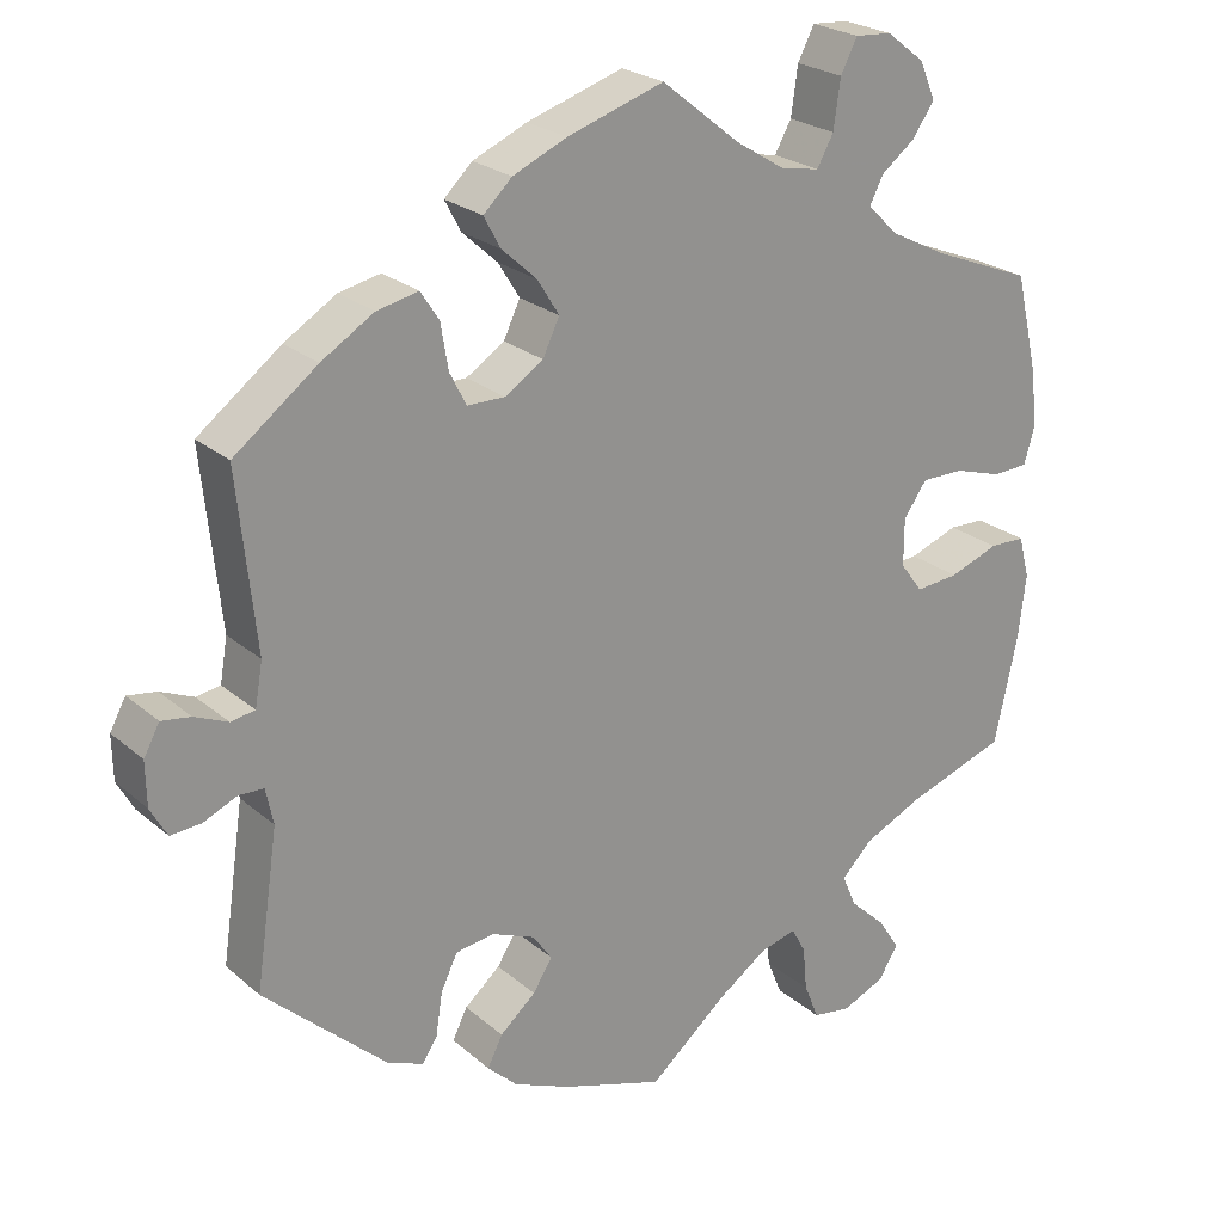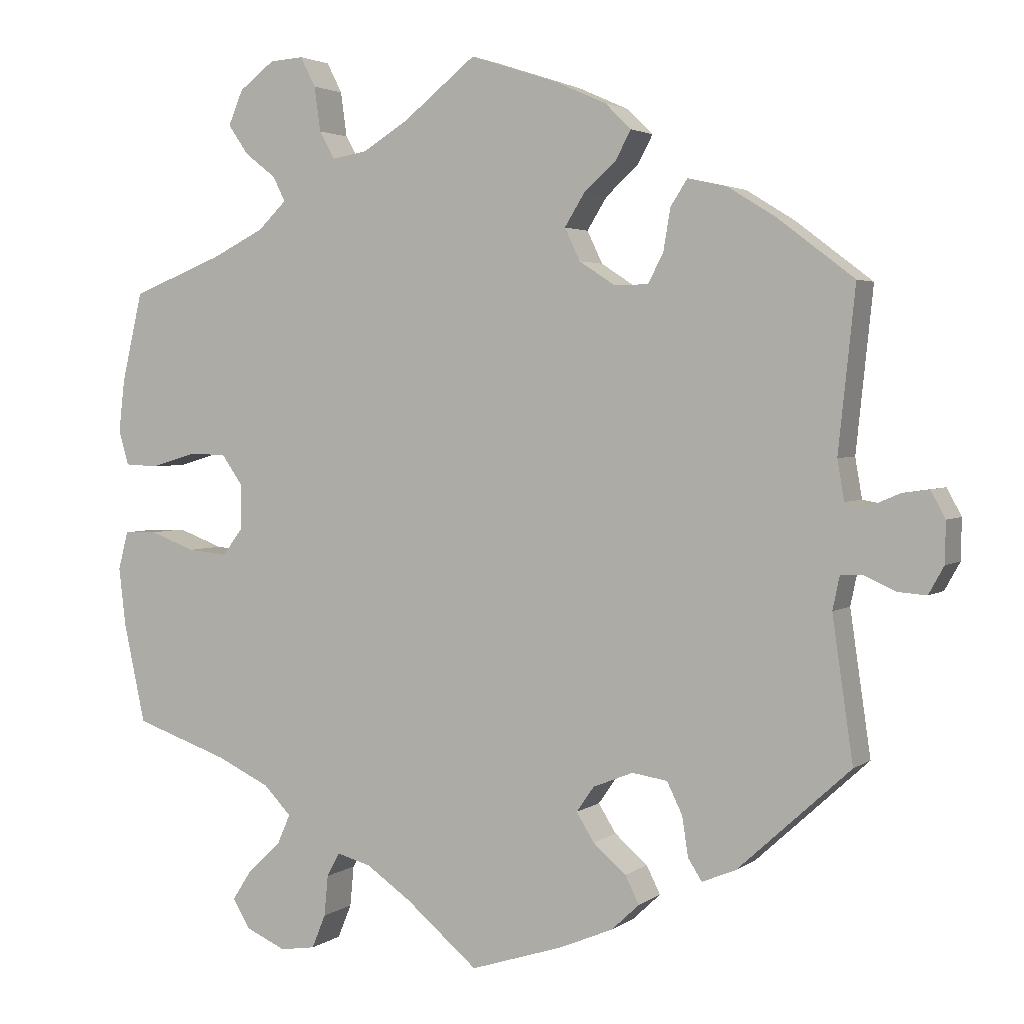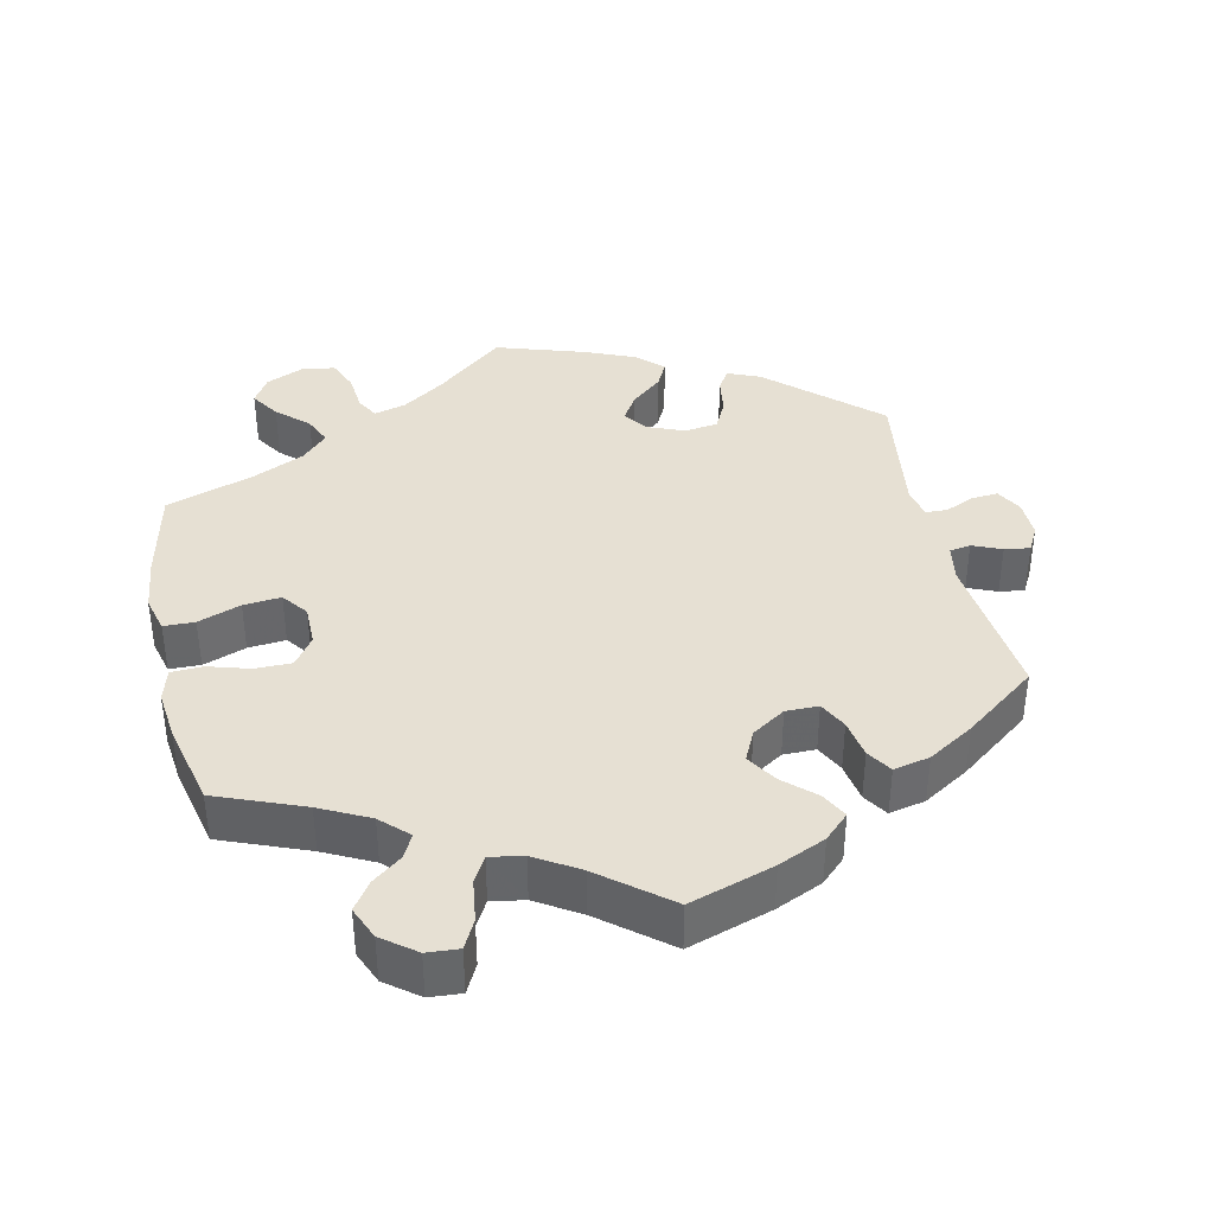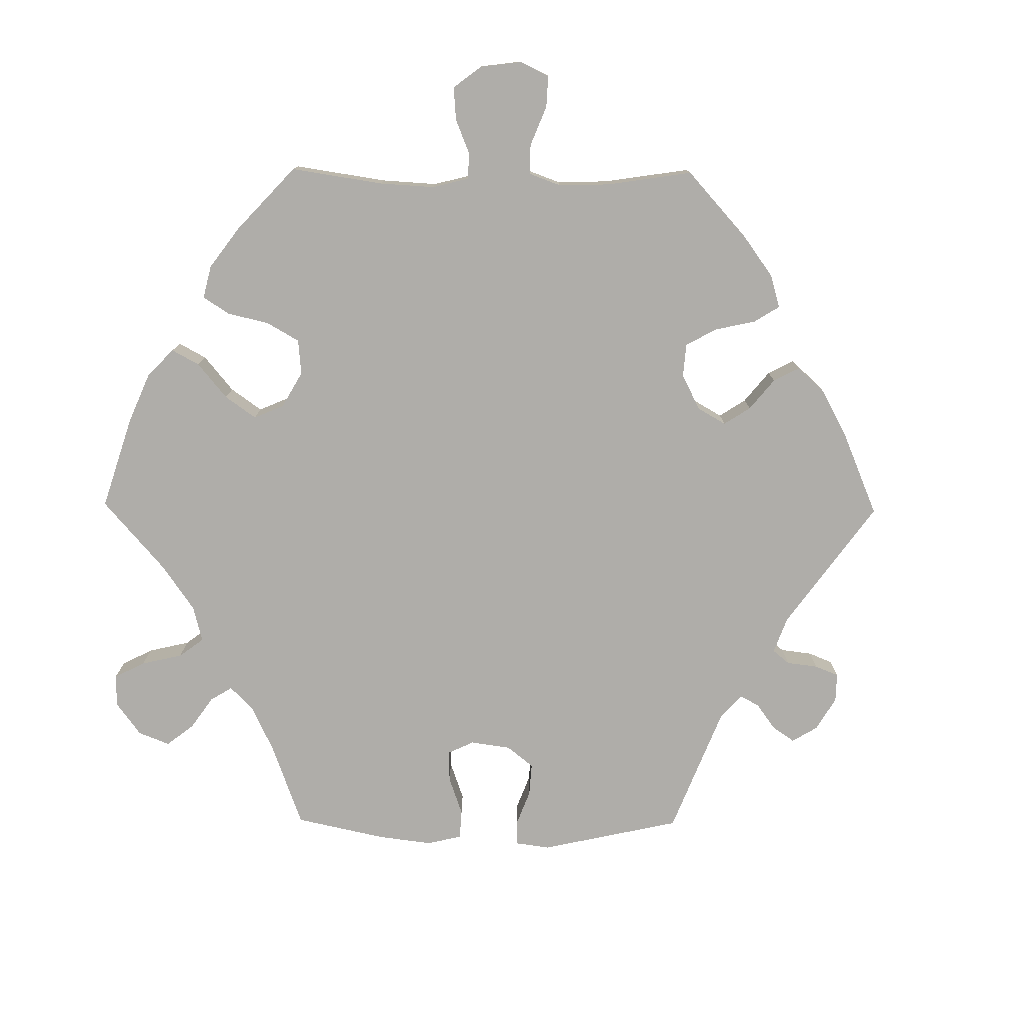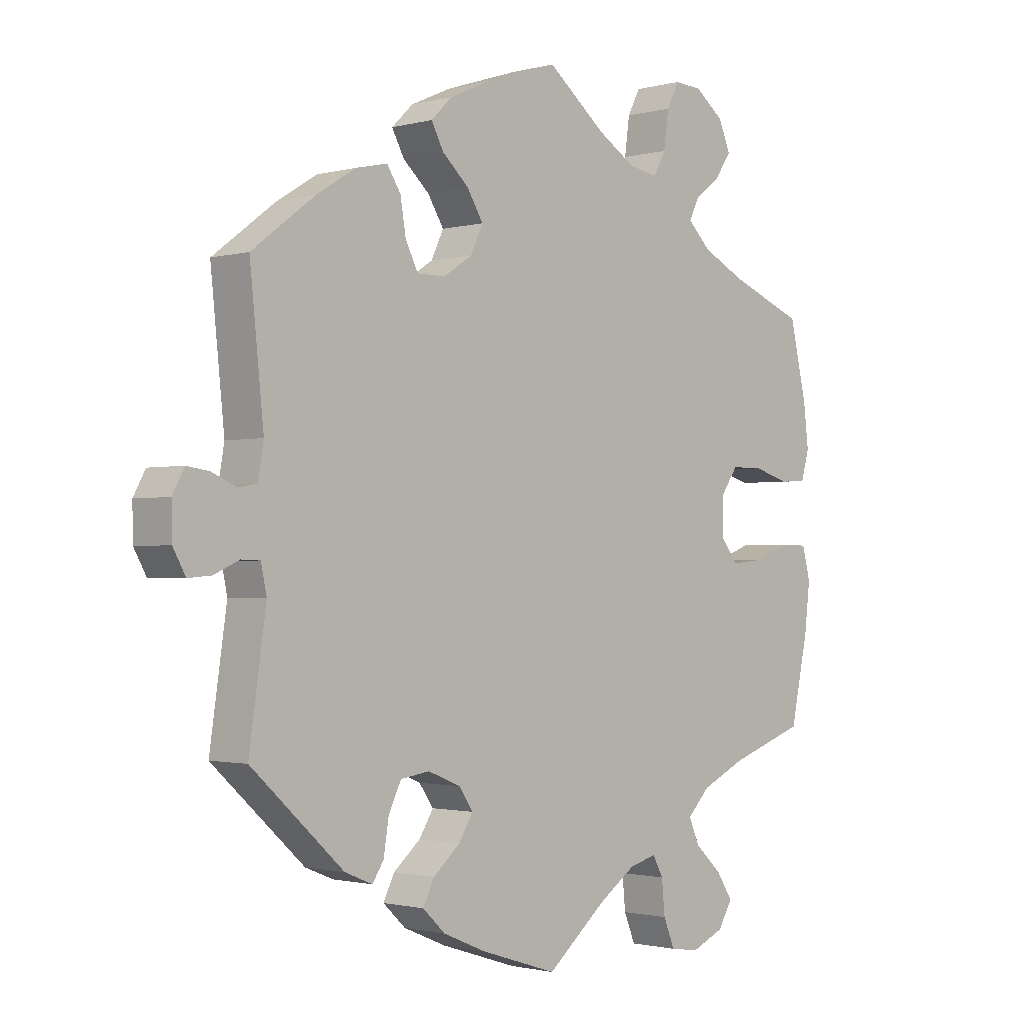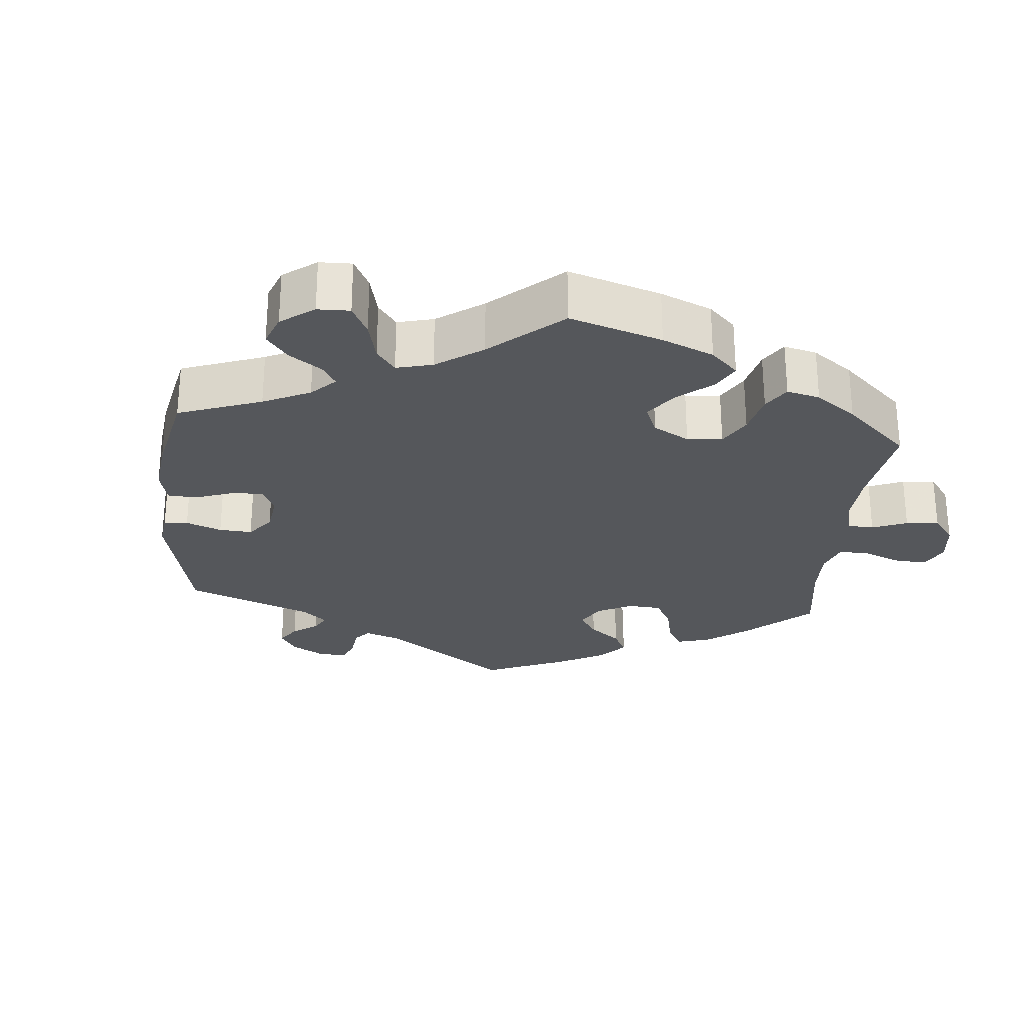
<metadata>
{"format":"obj","ext":"obj","renderer":"f3d","projection":"perspective","resolution":1024,"background":"white","views":[{"elev":23.6,"azim":144.3,"up":"+Z"},{"elev":2.9,"azim":25.3,"up":"+Z"},{"elev":38.5,"azim":-12.3,"up":"+Y"},{"elev":-77.4,"azim":-30.6,"up":"+Y"},{"elev":-1.5,"azim":134.0,"up":"+Z"},{"elev":-26.8,"azim":-125.3,"up":"+Y"}]}
</metadata>
<code>
v -0.38 0.07 0.336
v -0.312 0.07 0.37
v -0.275 0.07 0.406
v -0.291 0.07 0.438
v -0.332 0.07 0.47
v -0.358 0.07 0.508
v -0.339 0.07 0.553
v -0.293 0.07 0.588
v -0.249 0.07 0.591
v -0.229 0.07 0.552
v -0.221 0.07 0.494
v -0.201 0.07 0.458
v -0.155 0.07 0.466
v -0.095 0.07 0.503
v -0.001 0.07 0.578
v 0.115 0.07 0.54
v 0.18 0.07 0.511
v 0.214 0.07 0.478
v 0.194 0.07 0.441
v 0.152 0.07 0.403
v 0.126 0.07 0.361
v 0.146 0.07 0.319
v 0.192 0.07 0.289
v 0.237 0.07 0.289
v 0.257 0.07 0.328
v 0.266 0.07 0.382
v 0.288 0.07 0.416
v 0.338 0.07 0.405
v 0.401 0.07 0.366
v 0.501 0.07 0.29
v 0.479 0.07 0.08
v 0.488 0.07 0.028
v 0.517 0.07 0.023
v 0.557 0.07 0.04
v 0.592 0.07 0.045
v 0.611 0.07 0.01
v 0.61 0.07 -0.043
v 0.59 0.07 -0.079
v 0.553 0.07 -0.076
v 0.513 0.07 -0.058
v 0.483 0.07 -0.059
v 0.474 0.07 -0.102
v 0.501 0.07 -0.288
v 0.354 0.07 -0.422
v 0.31 0.07 -0.44
v 0.292 0.07 -0.412
v 0.284 0.07 -0.36
v 0.264 0.07 -0.319
v 0.218 0.07 -0.312
v 0.166 0.07 -0.333
v 0.143 0.07 -0.366
v 0.166 0.07 -0.403
v 0.209 0.07 -0.44
v 0.227 0.07 -0.476
v 0.191 0.07 -0.51
v 0.122 0.07 -0.539
v 0 0.07 -0.578
v -0.094 0.07 -0.499
v -0.153 0.07 -0.458
v -0.197 0.07 -0.446
v -0.214 0.07 -0.477
v -0.219 0.07 -0.53
v -0.237 0.07 -0.574
v -0.283 0.07 -0.581
v -0.335 0.07 -0.558
v -0.358 0.07 -0.52
v -0.332 0.07 -0.48
v -0.289 0.07 -0.44
v -0.272 0.07 -0.401
v -0.308 0.07 -0.364
v -0.378 0.07 -0.331
v -0.5 0.07 -0.289
v -0.528 0.07 -0.159
v -0.537 0.07 -0.083
v -0.524 0.07 -0.033
v -0.481 0.07 -0.032
v -0.422 0.07 -0.054
v -0.37 0.07 -0.059
v -0.343 0.07 -0.023
v -0.343 0.07 0.034
v -0.371 0.07 0.074
v -0.422 0.07 0.074
v -0.479 0.07 0.057
v -0.522 0.07 0.059
v -0.535 0.07 0.104
v -0.527 0.07 0.173
v -0.5 0.07 0.289
v -0.38 0 0.336
v -0.312 0 0.37
v -0.275 0 0.406
v -0.291 0 0.438
v -0.332 0 0.47
v -0.358 0 0.508
v -0.339 0 0.553
v -0.293 0 0.588
v -0.249 0 0.591
v -0.229 0 0.552
v -0.221 0 0.494
v -0.201 0 0.458
v -0.155 0 0.466
v -0.095 0 0.503
v -0.001 0 0.578
v 0.115 0 0.54
v 0.18 0 0.511
v 0.214 0 0.478
v 0.194 0 0.441
v 0.152 0 0.403
v 0.126 0 0.361
v 0.146 0 0.319
v 0.192 0 0.289
v 0.237 0 0.289
v 0.257 0 0.328
v 0.266 0 0.382
v 0.288 0 0.416
v 0.338 0 0.405
v 0.401 0 0.366
v 0.501 0 0.29
v 0.479 0 0.08
v 0.488 0 0.028
v 0.517 0 0.023
v 0.557 0 0.04
v 0.592 0 0.045
v 0.611 0 0.01
v 0.61 0 -0.043
v 0.59 0 -0.079
v 0.553 0 -0.076
v 0.513 0 -0.058
v 0.483 0 -0.059
v 0.474 0 -0.102
v 0.501 0 -0.288
v 0.354 0 -0.422
v 0.31 0 -0.44
v 0.292 0 -0.412
v 0.284 0 -0.36
v 0.264 0 -0.319
v 0.218 0 -0.312
v 0.166 0 -0.333
v 0.143 0 -0.366
v 0.166 0 -0.403
v 0.209 0 -0.44
v 0.227 0 -0.476
v 0.191 0 -0.51
v 0.122 0 -0.539
v 0 0 -0.578
v -0.094 0 -0.499
v -0.153 0 -0.458
v -0.197 0 -0.446
v -0.214 0 -0.477
v -0.219 0 -0.53
v -0.237 0 -0.574
v -0.283 0 -0.581
v -0.335 0 -0.558
v -0.358 0 -0.52
v -0.332 0 -0.48
v -0.289 0 -0.44
v -0.272 0 -0.401
v -0.308 0 -0.364
v -0.378 0 -0.331
v -0.5 0 -0.289
v -0.528 0 -0.159
v -0.537 0 -0.083
v -0.524 0 -0.033
v -0.481 0 -0.032
v -0.422 0 -0.054
v -0.37 0 -0.059
v -0.343 0 -0.023
v -0.343 0 0.034
v -0.371 0 0.074
v -0.422 0 0.074
v -0.479 0 0.057
v -0.522 0 0.059
v -0.535 0 0.104
v -0.527 0 0.173
v -0.5 0 0.289
f 86 87 1
f 85 86 1 2
f 82 83 84 85
f 81 82 85 2
f 80 81 2 3
f 79 80 3
f 74 75 76 77
f 74 77 78
f 71 72 73 74
f 70 71 74 78
f 69 70 78 79
f 65 66 67 68
f 65 68 69
f 64 65 69
f 61 62 63 64
f 60 61 64 69
f 59 60 69 79
f 55 56 57 58
f 52 53 54 55
f 51 52 55 58
f 50 51 58 59
f 44 45 46 47
f 42 43 44 47
f 41 42 47 48
f 37 38 39 40
f 37 40 41
f 36 37 41
f 33 34 35 36
f 33 36 41
f 32 33 41 48
f 28 29 30 31
f 25 26 27 28
f 24 25 28 31
f 23 24 31 32
f 17 18 19 20
f 17 20 21
f 14 15 16 17
f 13 14 17 21
f 12 13 21 22
f 8 9 10 11
f 8 11 12
f 7 8 12
f 4 5 6 7
f 3 4 7 12
f 49 50 59 79
f 32 48 49 79
f 22 23 32 79
f 3 12 22 79
f 88 174 173
f 89 88 173 172
f 172 171 170 169
f 89 172 169 168
f 90 89 168 167
f 90 167 166
f 164 163 162 161
f 165 164 161
f 161 160 159 158
f 165 161 158 157
f 166 165 157 156
f 155 154 153 152
f 156 155 152
f 156 152 151
f 151 150 149 148
f 156 151 148 147
f 166 156 147 146
f 145 144 143 142
f 142 141 140 139
f 145 142 139 138
f 146 145 138 137
f 134 133 132 131
f 134 131 130 129
f 135 134 129 128
f 127 126 125 124
f 128 127 124
f 128 124 123
f 123 122 121 120
f 128 123 120
f 135 128 120 119
f 118 117 116 115
f 115 114 113 112
f 118 115 112 111
f 119 118 111 110
f 107 106 105 104
f 108 107 104
f 104 103 102 101
f 108 104 101 100
f 109 108 100 99
f 98 97 96 95
f 99 98 95
f 99 95 94
f 94 93 92 91
f 99 94 91 90
f 166 146 137 136
f 166 136 135 119
f 166 119 110 109
f 166 109 99 90
f 1 88 89 2
f 2 89 90 3
f 3 90 91 4
f 4 91 92 5
f 5 92 93 6
f 6 93 94 7
f 7 94 95 8
f 8 95 96 9
f 9 96 97 10
f 10 97 98 11
f 11 98 99 12
f 12 99 100 13
f 13 100 101 14
f 14 101 102 15
f 15 102 103 16
f 16 103 104 17
f 17 104 105 18
f 18 105 106 19
f 19 106 107 20
f 20 107 108 21
f 21 108 109 22
f 22 109 110 23
f 23 110 111 24
f 24 111 112 25
f 25 112 113 26
f 26 113 114 27
f 27 114 115 28
f 28 115 116 29
f 29 116 117 30
f 30 117 118 31
f 31 118 119 32
f 32 119 120 33
f 33 120 121 34
f 34 121 122 35
f 35 122 123 36
f 36 123 124 37
f 37 124 125 38
f 38 125 126 39
f 39 126 127 40
f 40 127 128 41
f 41 128 129 42
f 42 129 130 43
f 43 130 131 44
f 44 131 132 45
f 45 132 133 46
f 46 133 134 47
f 47 134 135 48
f 48 135 136 49
f 49 136 137 50
f 50 137 138 51
f 51 138 139 52
f 52 139 140 53
f 53 140 141 54
f 54 141 142 55
f 55 142 143 56
f 56 143 144 57
f 57 144 145 58
f 58 145 146 59
f 59 146 147 60
f 60 147 148 61
f 61 148 149 62
f 62 149 150 63
f 63 150 151 64
f 64 151 152 65
f 65 152 153 66
f 66 153 154 67
f 67 154 155 68
f 68 155 156 69
f 69 156 157 70
f 70 157 158 71
f 71 158 159 72
f 72 159 160 73
f 73 160 161 74
f 74 161 162 75
f 75 162 163 76
f 76 163 164 77
f 77 164 165 78
f 78 165 166 79
f 79 166 167 80
f 80 167 168 81
f 81 168 169 82
f 82 169 170 83
f 83 170 171 84
f 84 171 172 85
f 85 172 173 86
f 86 173 174 87
f 87 174 88 1

</code>
